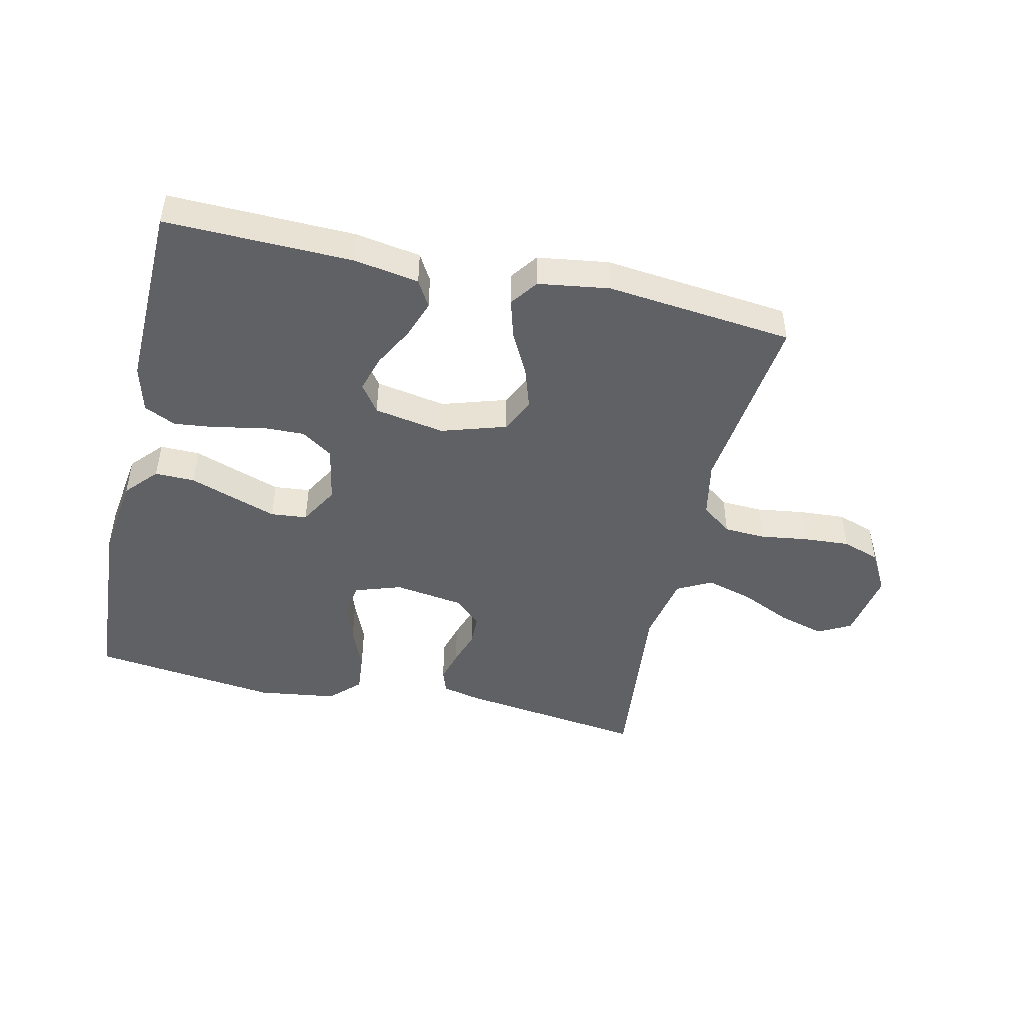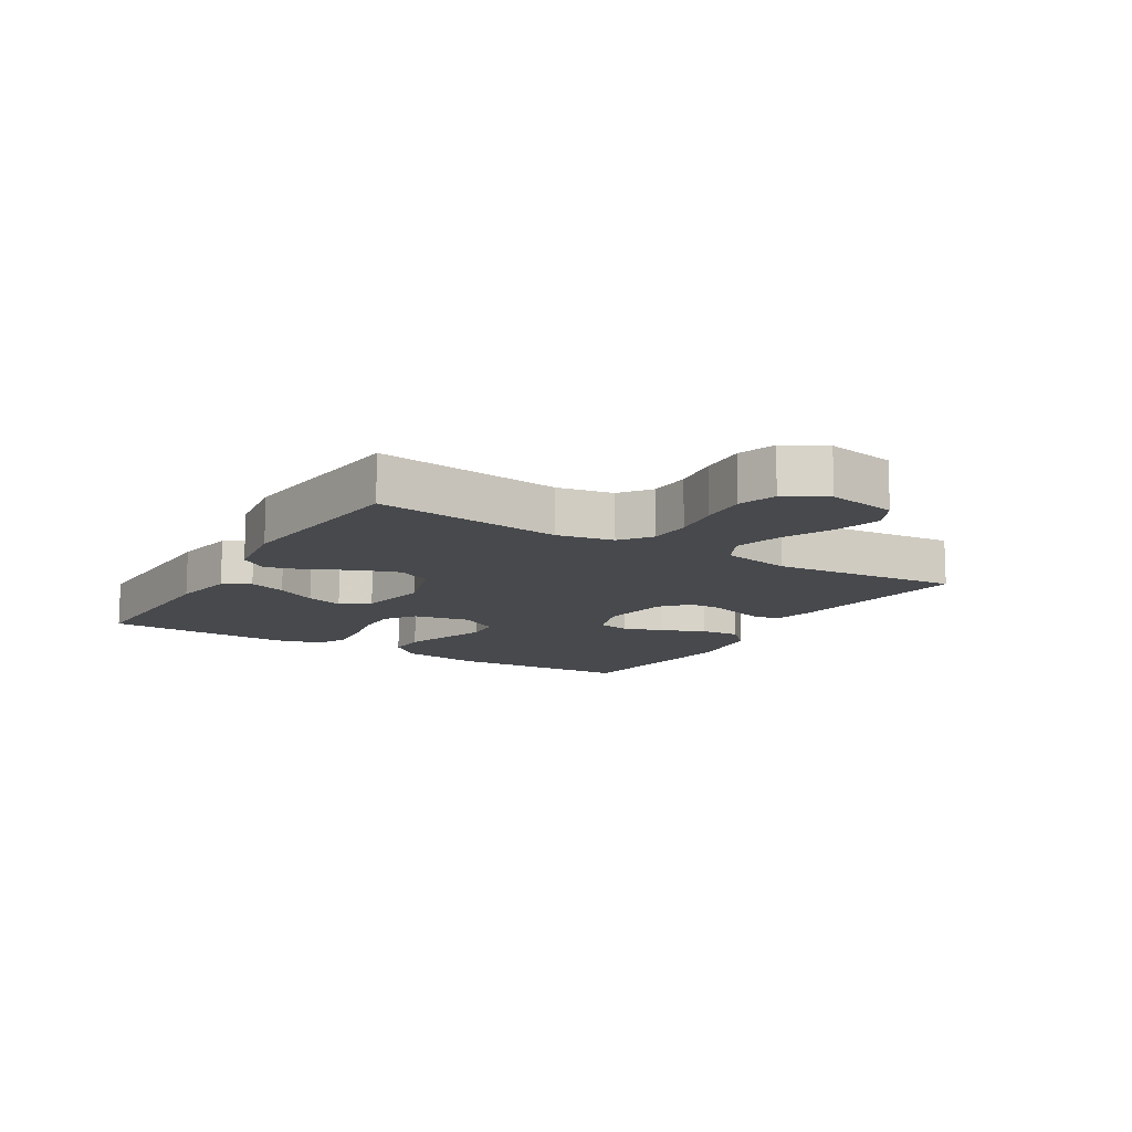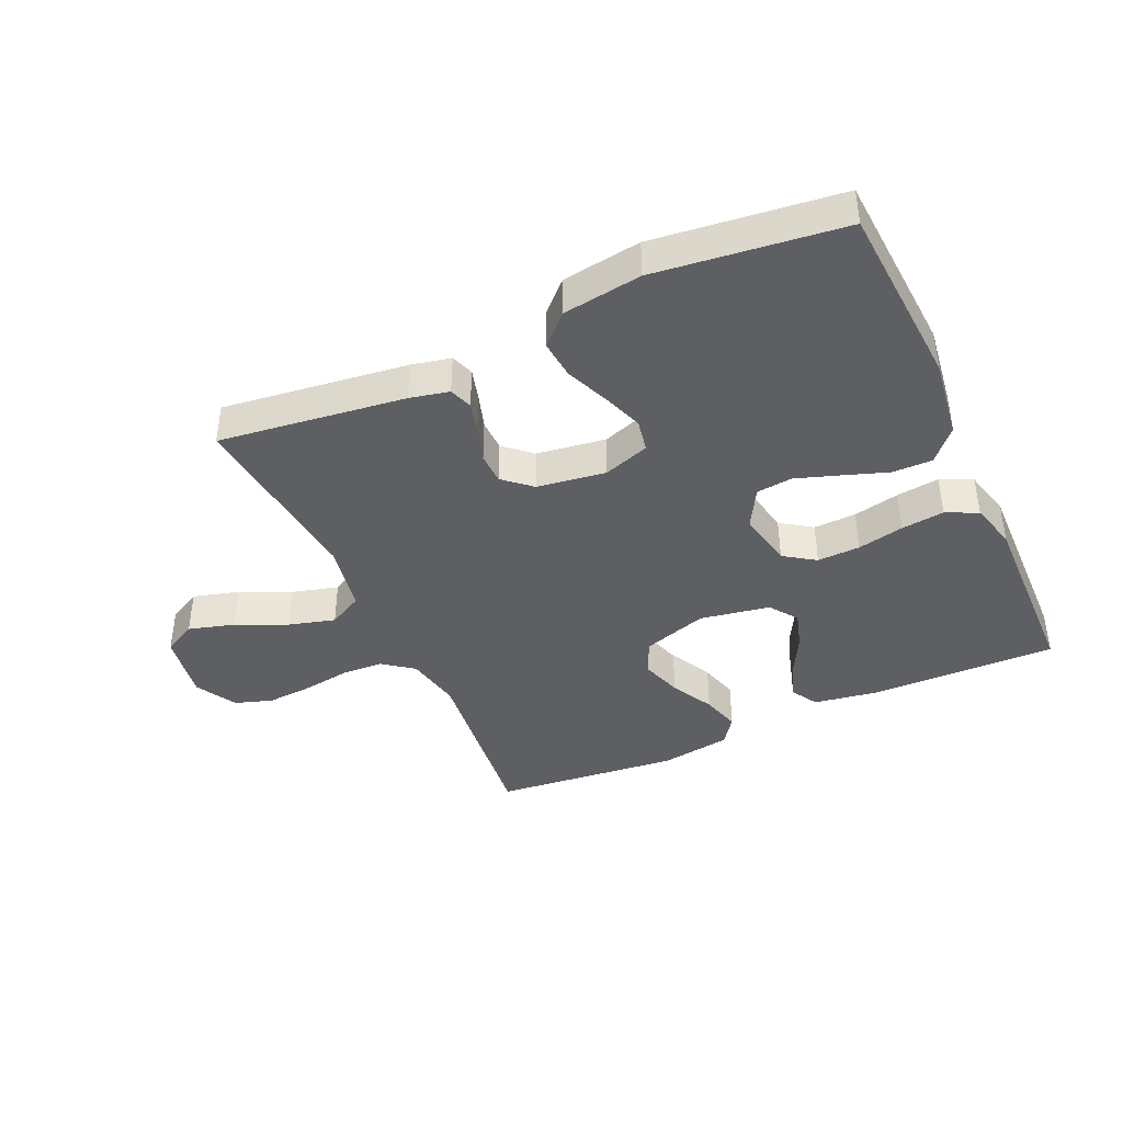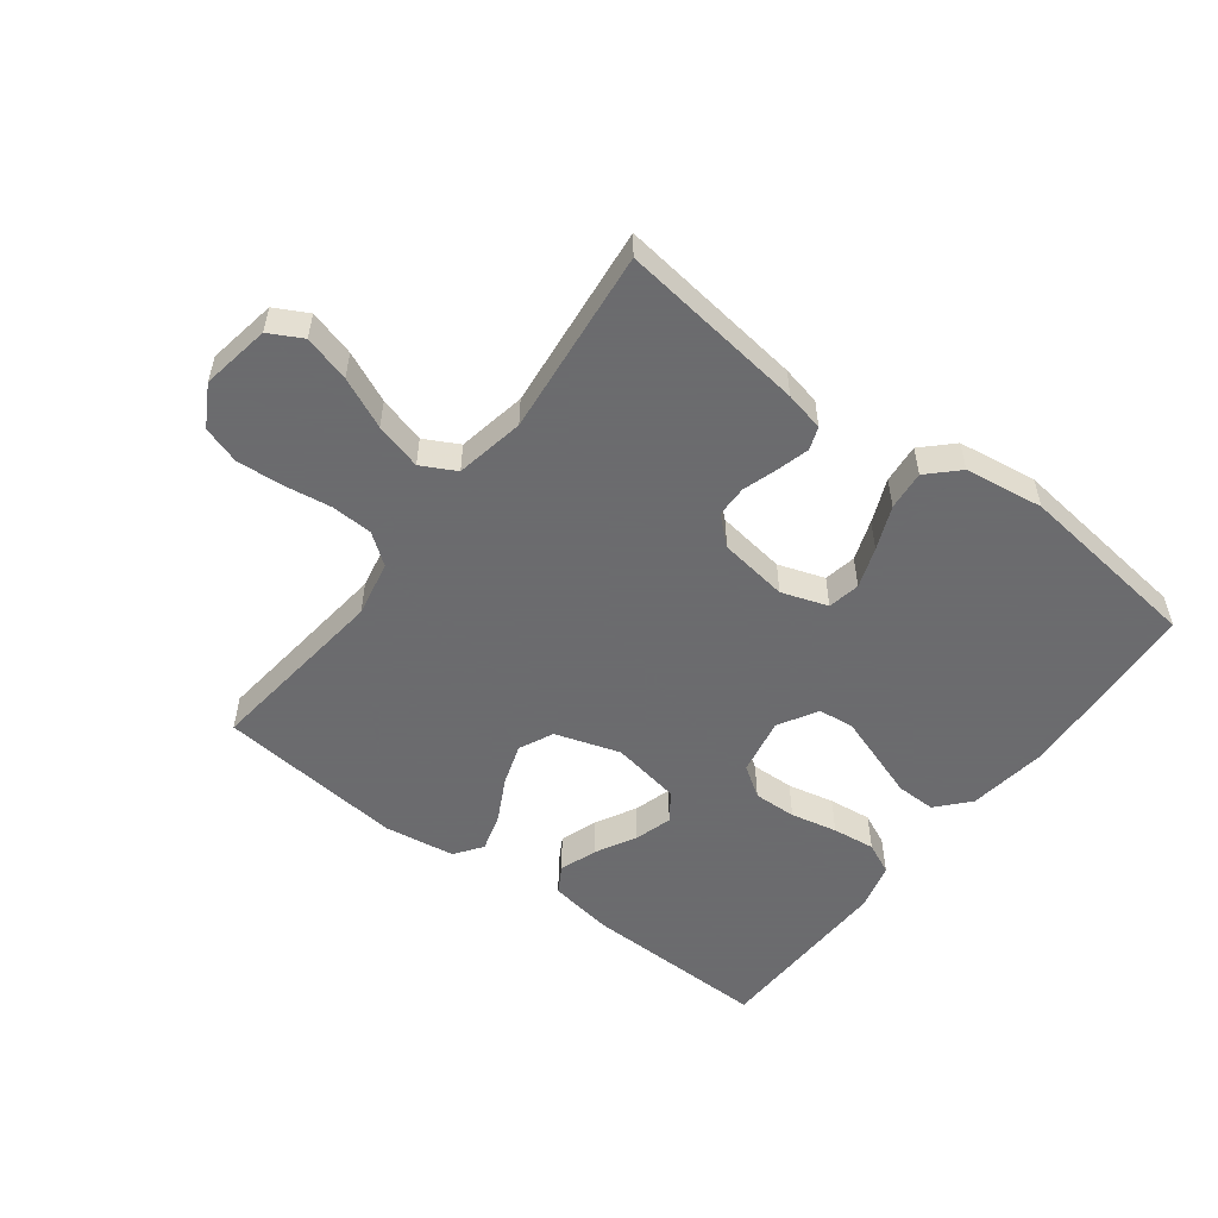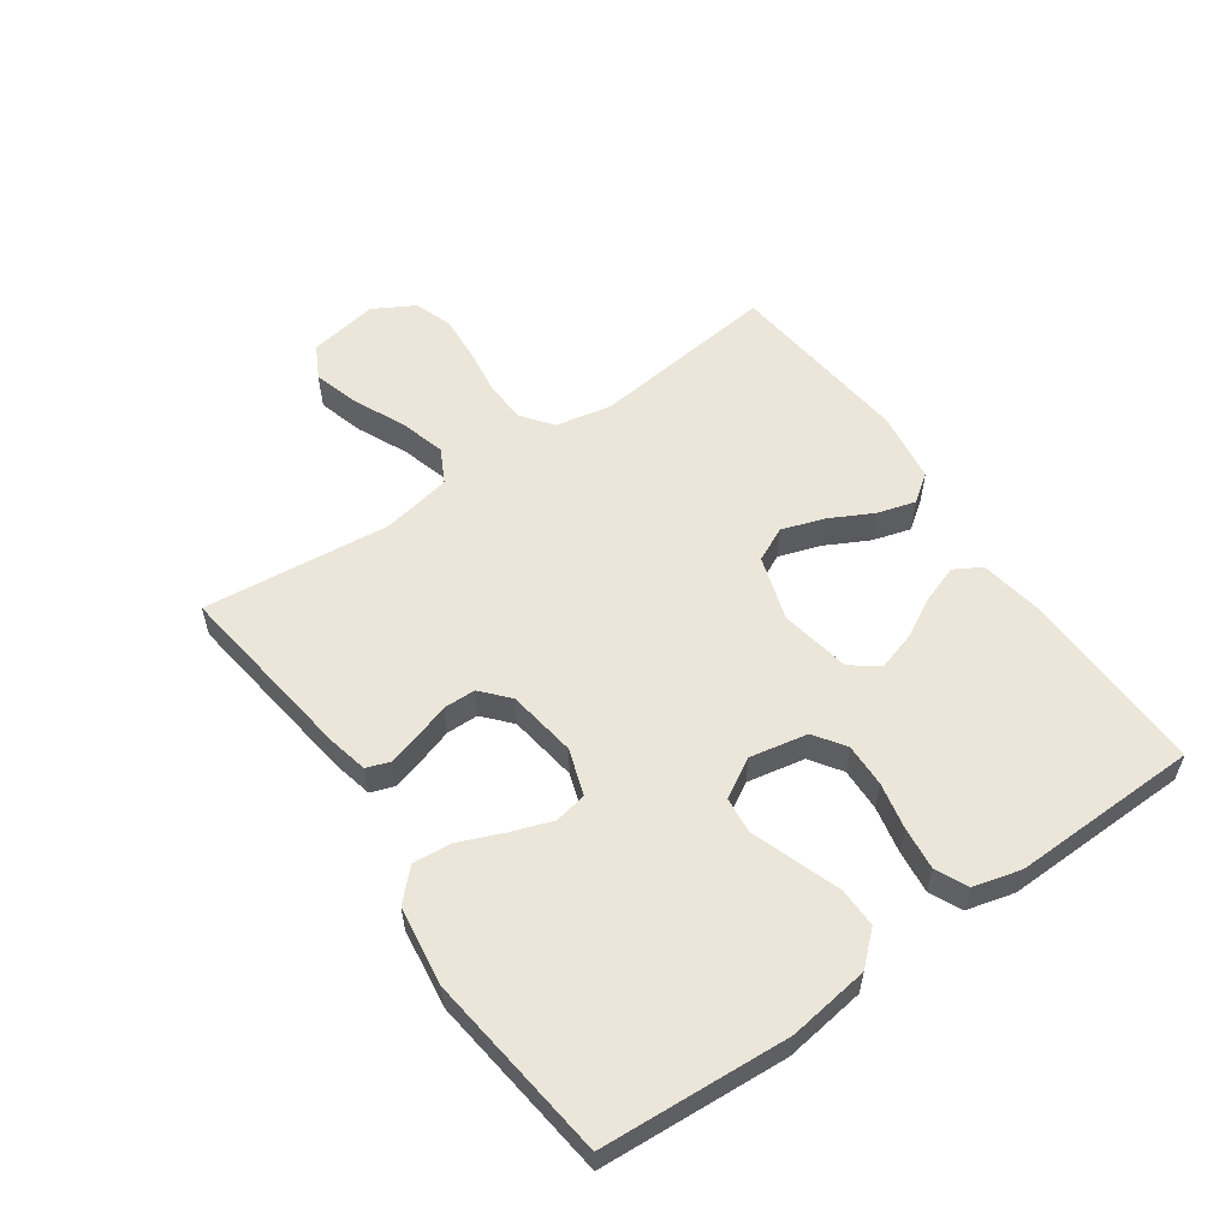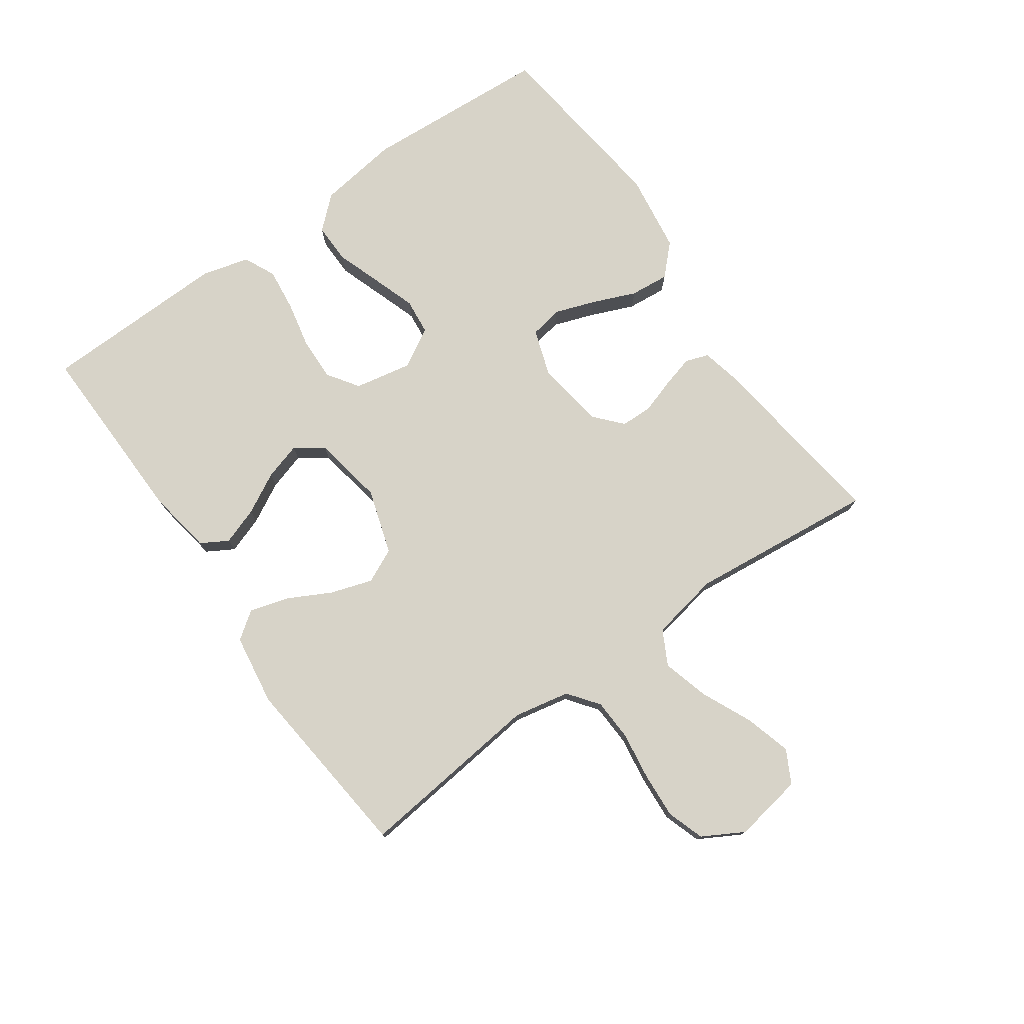
<metadata>
{"format":"obj","ext":"obj","renderer":"f3d","projection":"perspective","resolution":1024,"background":"white","views":[{"elev":-46.9,"azim":167.1,"up":"+Y"},{"elev":-12.4,"azim":-121.4,"up":"+Y"},{"elev":-40.9,"azim":24.5,"up":"+Y"},{"elev":-53.5,"azim":-37.1,"up":"+Y"},{"elev":56.5,"azim":55.0,"up":"+Y"},{"elev":76.7,"azim":-125.2,"up":"+Y"}]}
</metadata>
<code>
v 0.5 0.07 0.5
v 0.519 0.07 0.2
v 0.501 0.07 0.07
v 0.455 0.07 0.019
v 0.391 0.07 0.02
v 0.319 0.07 0.045
v 0.249 0.07 0.069
v 0.191 0.07 0.063
v 0.155 0.07 0
v 0.173 0.07 -0.092
v 0.223 0.07 -0.126
v 0.292 0.07 -0.124
v 0.367 0.07 -0.108
v 0.436 0.07 -0.1
v 0.487 0.07 -0.124
v 0.507 0.07 -0.2
v 0.5 0.07 -0.5
v 0.2 0.07 -0.494
v 0.096 0.07 -0.477
v 0.071 0.07 -0.434
v 0.092 0.07 -0.374
v 0.127 0.07 -0.309
v 0.145 0.07 -0.249
v 0.113 0.07 -0.204
v 0 0.07 -0.184
v -0.104 0.07 -0.217
v -0.13 0.07 -0.272
v -0.108 0.07 -0.339
v -0.072 0.07 -0.408
v -0.054 0.07 -0.47
v -0.086 0.07 -0.514
v -0.2 0.07 -0.531
v -0.5 0.07 -0.5
v -0.466 0.07 -0.2
v -0.484 0.07 -0.11
v -0.533 0.07 -0.073
v -0.6 0.07 -0.07
v -0.676 0.07 -0.081
v -0.75 0.07 -0.086
v -0.81 0.07 -0.066
v -0.847 0.07 0
v -0.828 0.07 0.111
v -0.775 0.07 0.139
v -0.701 0.07 0.118
v -0.62 0.07 0.081
v -0.545 0.07 0.06
v -0.49 0.07 0.089
v -0.469 0.07 0.2
v -0.5 0.07 0.5
v -0.2 0.07 0.461
v -0.137 0.07 0.447
v -0.124 0.07 0.41
v -0.138 0.07 0.359
v -0.156 0.07 0.303
v -0.155 0.07 0.252
v -0.111 0.07 0.213
v 0 0.07 0.197
v 0.074 0.07 0.222
v 0.084 0.07 0.274
v 0.061 0.07 0.339
v 0.032 0.07 0.409
v 0.026 0.07 0.472
v 0.073 0.07 0.518
v 0.2 0.07 0.536
v 0.5 0 0.5
v 0.519 0 0.2
v 0.501 0 0.07
v 0.455 0 0.019
v 0.391 0 0.02
v 0.319 0 0.045
v 0.249 0 0.069
v 0.191 0 0.063
v 0.155 0 0
v 0.173 0 -0.092
v 0.223 0 -0.126
v 0.292 0 -0.124
v 0.367 0 -0.108
v 0.436 0 -0.1
v 0.487 0 -0.124
v 0.507 0 -0.2
v 0.5 0 -0.5
v 0.2 0 -0.494
v 0.096 0 -0.477
v 0.071 0 -0.434
v 0.092 0 -0.374
v 0.127 0 -0.309
v 0.145 0 -0.249
v 0.113 0 -0.204
v 0 0 -0.184
v -0.104 0 -0.217
v -0.13 0 -0.272
v -0.108 0 -0.339
v -0.072 0 -0.408
v -0.054 0 -0.47
v -0.086 0 -0.514
v -0.2 0 -0.531
v -0.5 0 -0.5
v -0.466 0 -0.2
v -0.484 0 -0.11
v -0.533 0 -0.073
v -0.6 0 -0.07
v -0.676 0 -0.081
v -0.75 0 -0.086
v -0.81 0 -0.066
v -0.847 0 0
v -0.828 0 0.111
v -0.775 0 0.139
v -0.701 0 0.118
v -0.62 0 0.081
v -0.545 0 0.06
v -0.49 0 0.089
v -0.469 0 0.2
v -0.5 0 0.5
v -0.2 0 0.461
v -0.137 0 0.447
v -0.124 0 0.41
v -0.138 0 0.359
v -0.156 0 0.303
v -0.155 0 0.252
v -0.111 0 0.213
v 0 0 0.197
v 0.074 0 0.222
v 0.084 0 0.274
v 0.061 0 0.339
v 0.032 0 0.409
v 0.026 0 0.472
v 0.073 0 0.518
v 0.2 0 0.536
f 60 61 62 63
f 59 60 63 64
f 58 59 64 1
f 51 52 53 54
f 49 50 51 54
f 48 49 54 55
f 47 48 55 56
f 42 43 44 45
f 42 45 46
f 41 42 46
f 40 41 46
f 37 38 39 40
f 37 40 46
f 36 37 46 47
f 31 32 33 34
f 31 34 35
f 28 29 30 31
f 27 28 31 35
f 26 27 35 36
f 19 20 21 22
f 19 22 23
f 18 19 23
f 17 18 23
f 16 17 23 24
f 12 13 14 15
f 11 12 15 16
f 3 4 5 6
f 3 6 7
f 58 1 2 3
f 57 58 3 7
f 25 26 36 47
f 11 16 24 25
f 10 11 25 47
f 9 10 47 56
f 56 57 7 8
f 8 9 56
f 127 126 125 124
f 128 127 124 123
f 65 128 123 122
f 118 117 116 115
f 118 115 114 113
f 119 118 113 112
f 120 119 112 111
f 109 108 107 106
f 110 109 106
f 110 106 105
f 110 105 104
f 104 103 102 101
f 110 104 101
f 111 110 101 100
f 98 97 96 95
f 99 98 95
f 95 94 93 92
f 99 95 92 91
f 100 99 91 90
f 86 85 84 83
f 87 86 83
f 87 83 82
f 87 82 81
f 88 87 81 80
f 79 78 77 76
f 80 79 76 75
f 70 69 68 67
f 71 70 67
f 67 66 65 122
f 71 67 122 121
f 111 100 90 89
f 89 88 80 75
f 111 89 75 74
f 120 111 74 73
f 72 71 121 120
f 120 73 72
f 1 65 66 2
f 2 66 67 3
f 3 67 68 4
f 4 68 69 5
f 5 69 70 6
f 6 70 71 7
f 7 71 72 8
f 8 72 73 9
f 9 73 74 10
f 10 74 75 11
f 11 75 76 12
f 12 76 77 13
f 13 77 78 14
f 14 78 79 15
f 15 79 80 16
f 16 80 81 17
f 17 81 82 18
f 18 82 83 19
f 19 83 84 20
f 20 84 85 21
f 21 85 86 22
f 22 86 87 23
f 23 87 88 24
f 24 88 89 25
f 25 89 90 26
f 26 90 91 27
f 27 91 92 28
f 28 92 93 29
f 29 93 94 30
f 30 94 95 31
f 31 95 96 32
f 32 96 97 33
f 33 97 98 34
f 34 98 99 35
f 35 99 100 36
f 36 100 101 37
f 37 101 102 38
f 38 102 103 39
f 39 103 104 40
f 40 104 105 41
f 41 105 106 42
f 42 106 107 43
f 43 107 108 44
f 44 108 109 45
f 45 109 110 46
f 46 110 111 47
f 47 111 112 48
f 48 112 113 49
f 49 113 114 50
f 50 114 115 51
f 51 115 116 52
f 52 116 117 53
f 53 117 118 54
f 54 118 119 55
f 55 119 120 56
f 56 120 121 57
f 57 121 122 58
f 58 122 123 59
f 59 123 124 60
f 60 124 125 61
f 61 125 126 62
f 62 126 127 63
f 63 127 128 64
f 64 128 65 1

</code>
